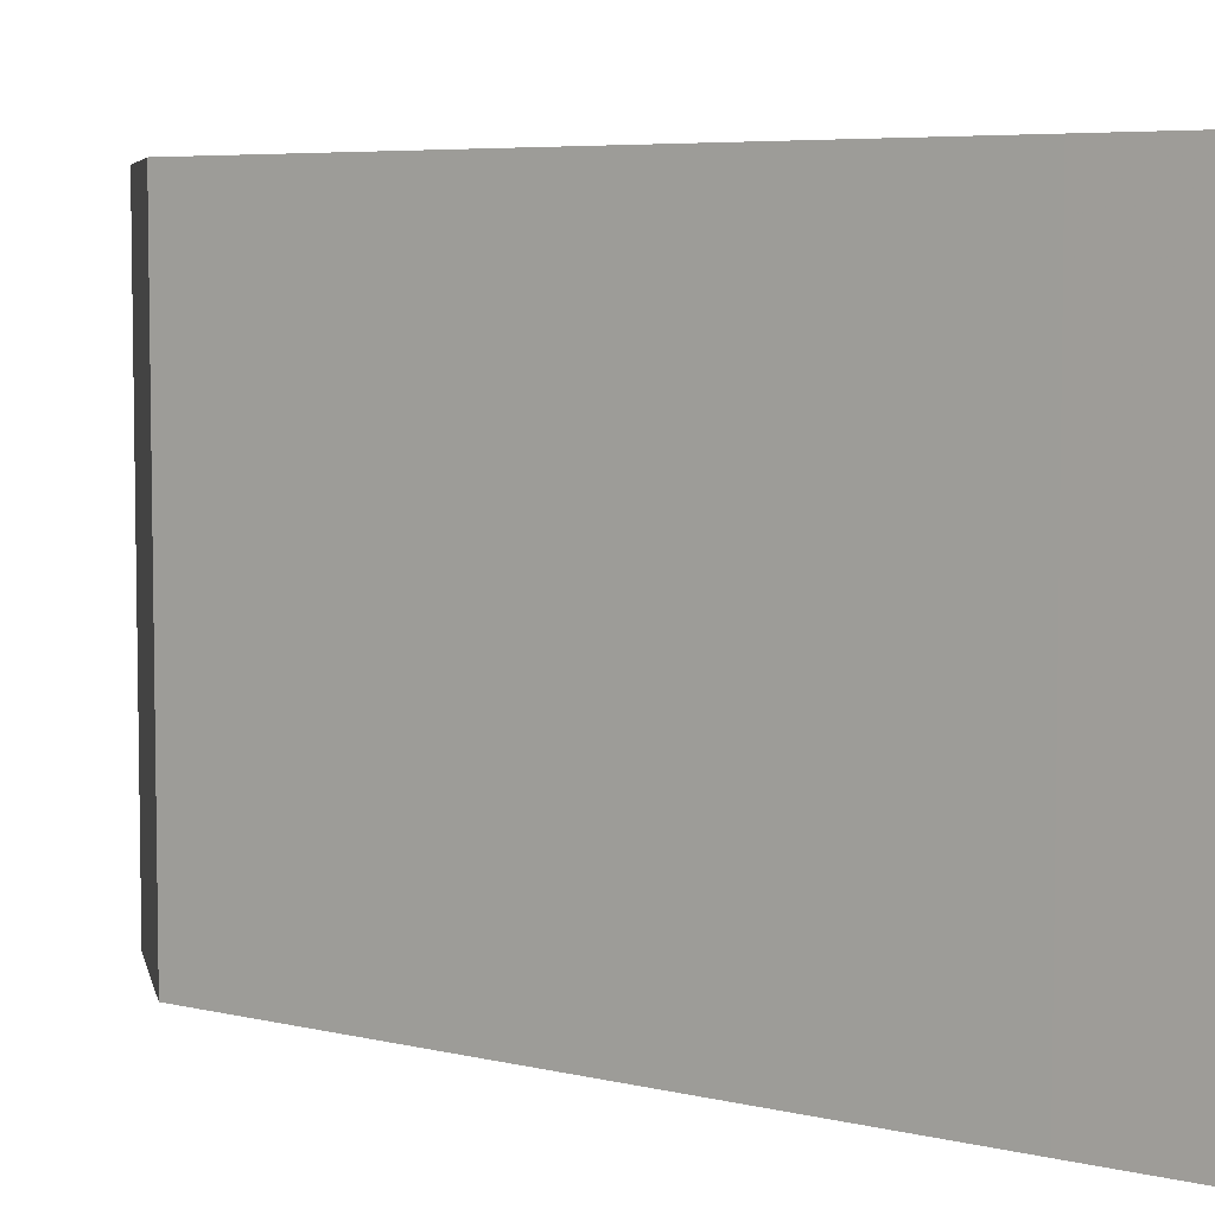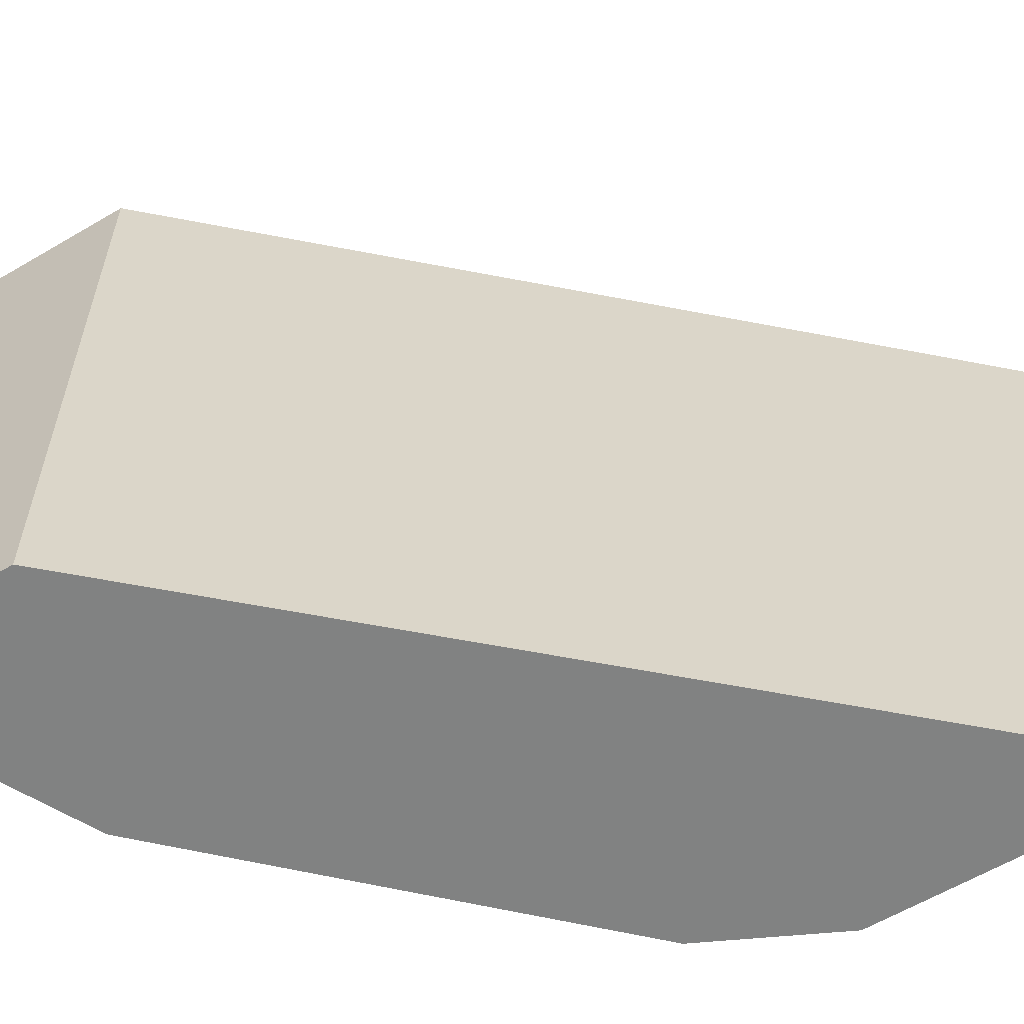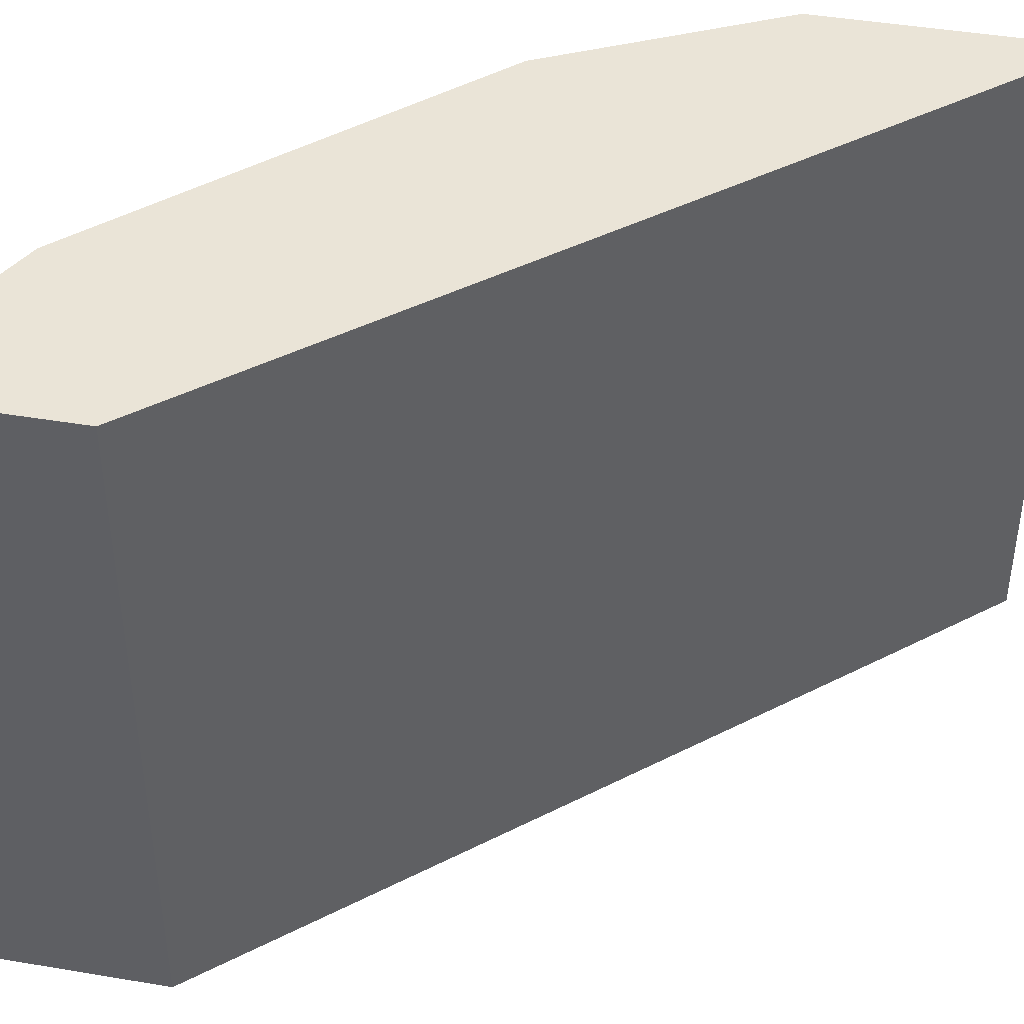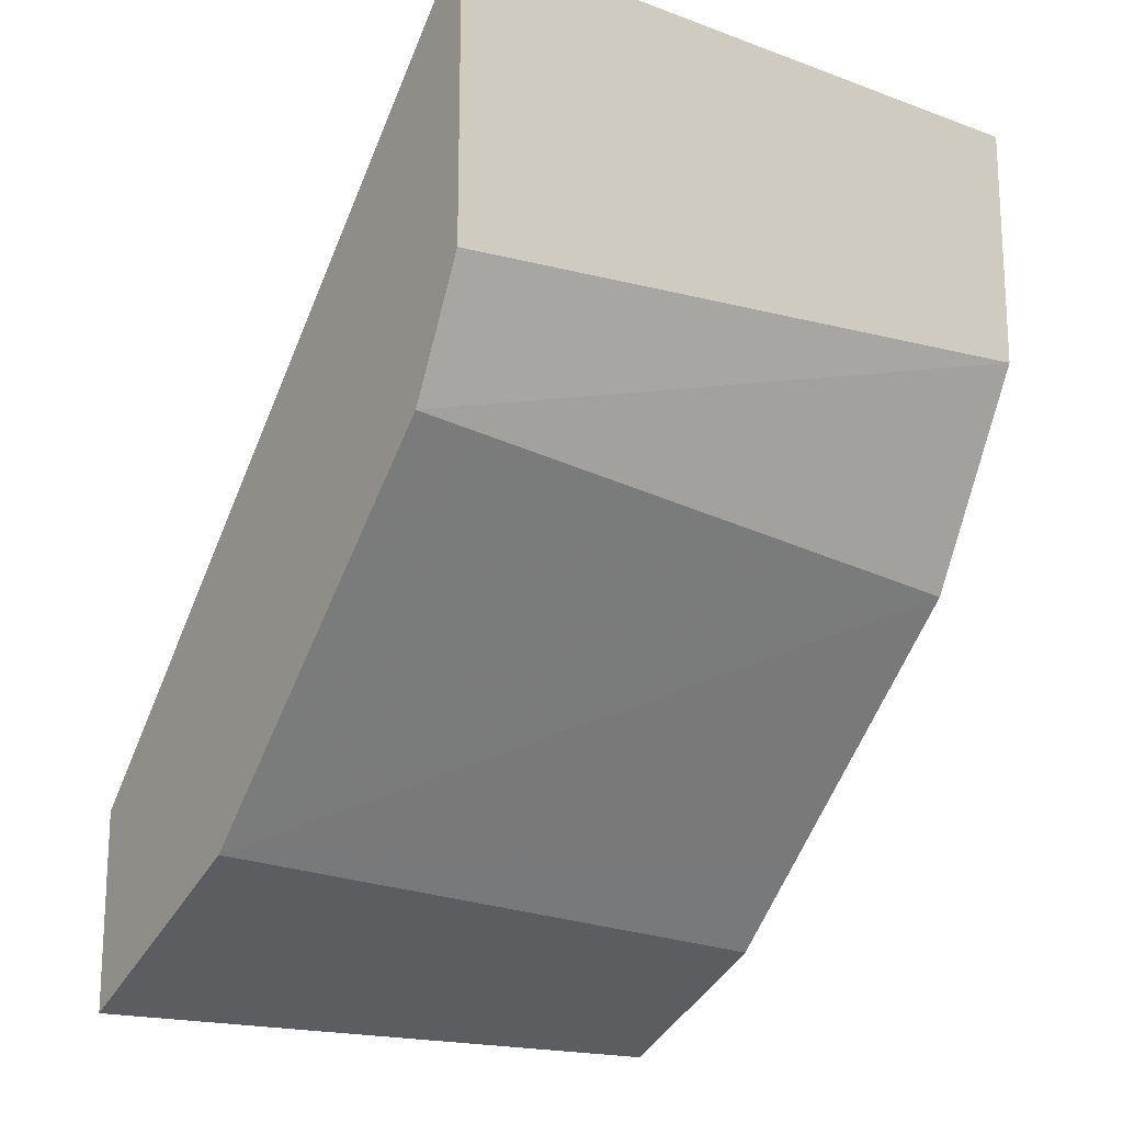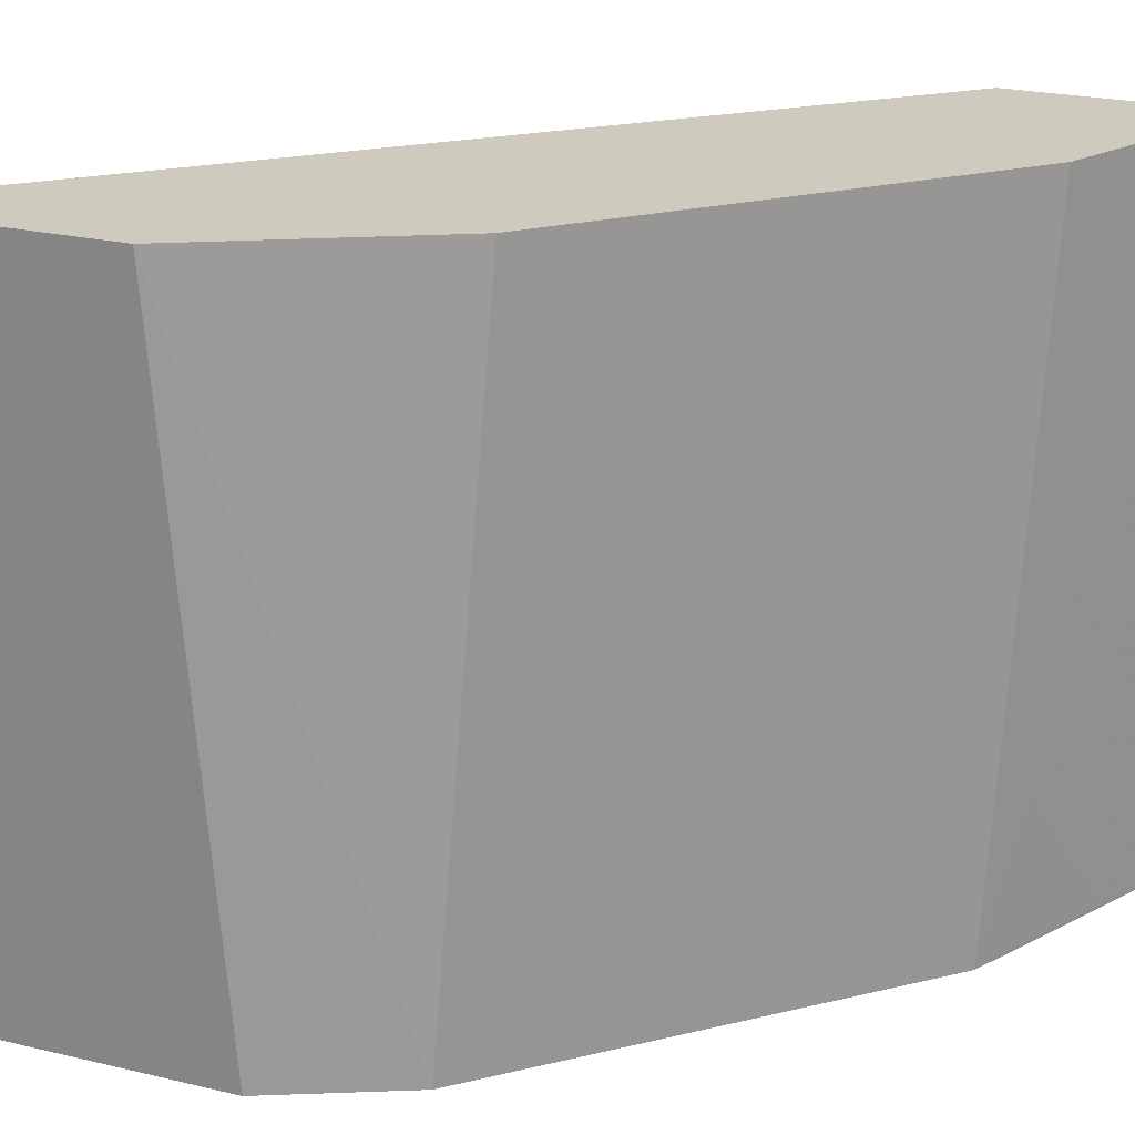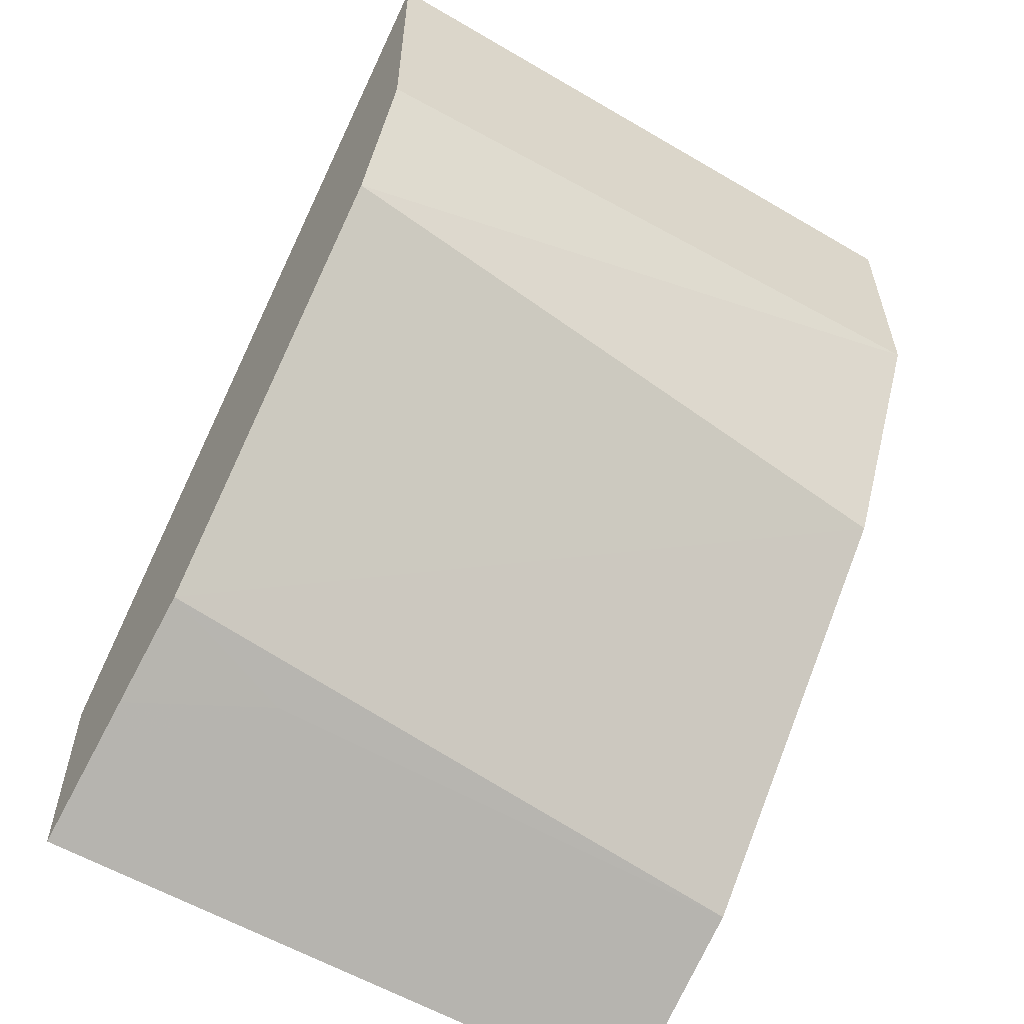
<metadata>
{"format":"obj","ext":"obj","renderer":"f3d","projection":"perspective","resolution":1024,"background":"white","views":[{"elev":5.8,"azim":-11.7,"up":"+Y"},{"elev":-60.6,"azim":-58.9,"up":"+Y"},{"elev":43.6,"azim":-78.7,"up":"+Y"},{"elev":-17.8,"azim":54.5,"up":"+Z"},{"elev":23.2,"azim":112.1,"up":"+Y"},{"elev":-57.9,"azim":58.7,"up":"+Z"}]}
</metadata>
<code>
v 0.2995 -0.164 -0.4219
v 0.2995 -0.0091 -0.4219
v 0.3251 -0.0091 -0.4092
v 0.3218 -0.164 -0.4108
v 0.2995 -0.164 -0.375
v 0.2995 -0.0091 -0.375
v 0.3437 -0.0091 -0.3999
v 0.3437 -0.1312 -0.3999
v 0.3311 -0.164 -0.4061
v 0.4249 -0.164 -0.2374
v 0.4249 -0.0091 -0.2374
v 0.3624 -0.0091 -0.3811
v 0.3548 -0.164 -0.3941
v 0.4455 -0.164 -0.2149
v 0.4455 -0.0091 -0.2149
v 0.4186 -0.0091 -0.3249
v 0.431 -0.164 -0.3164
v 0.4455 -0.164 -0.2863
v 0.4455 -0.0091 -0.274
f 3 8 4
f 7 13 8
f 17 19 18
f 5 10 11
f 5 11 6
f 7 12 13
f 8 13 9
f 14 19 15
f 10 15 11
f 12 16 13
f 13 16 17
f 14 18 19
f 16 19 17
f 3 7 8
f 10 14 15
f 2 7 3
f 4 8 9
f 2 16 12
f 2 12 7
f 1 2 3
f 1 4 9
f 1 9 13
f 1 13 17
f 1 17 18
f 1 18 14
f 1 3 4
f 1 10 5
f 1 5 6
f 1 6 2
f 2 6 11
f 2 11 15
f 2 15 19
f 1 14 10
f 2 19 16

</code>
